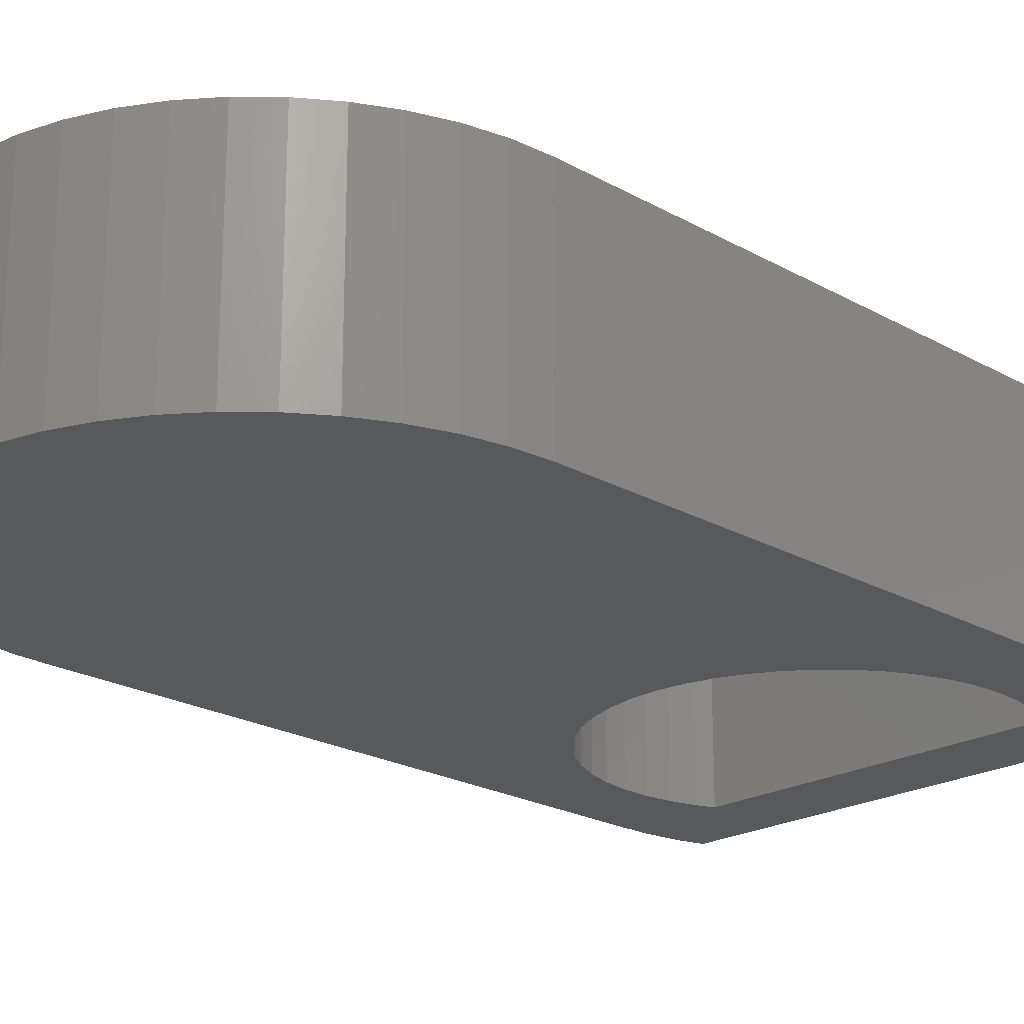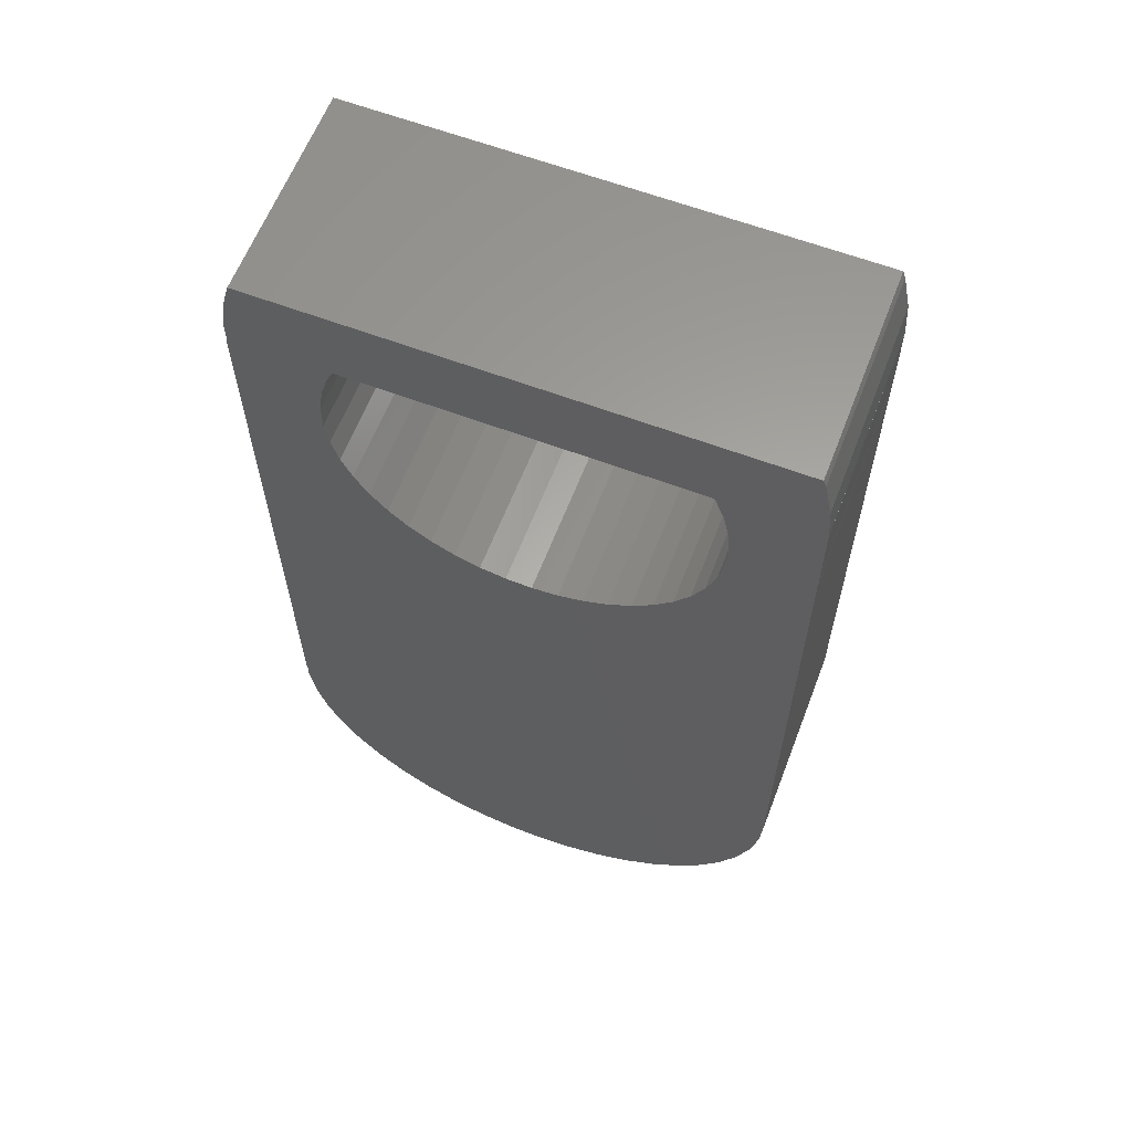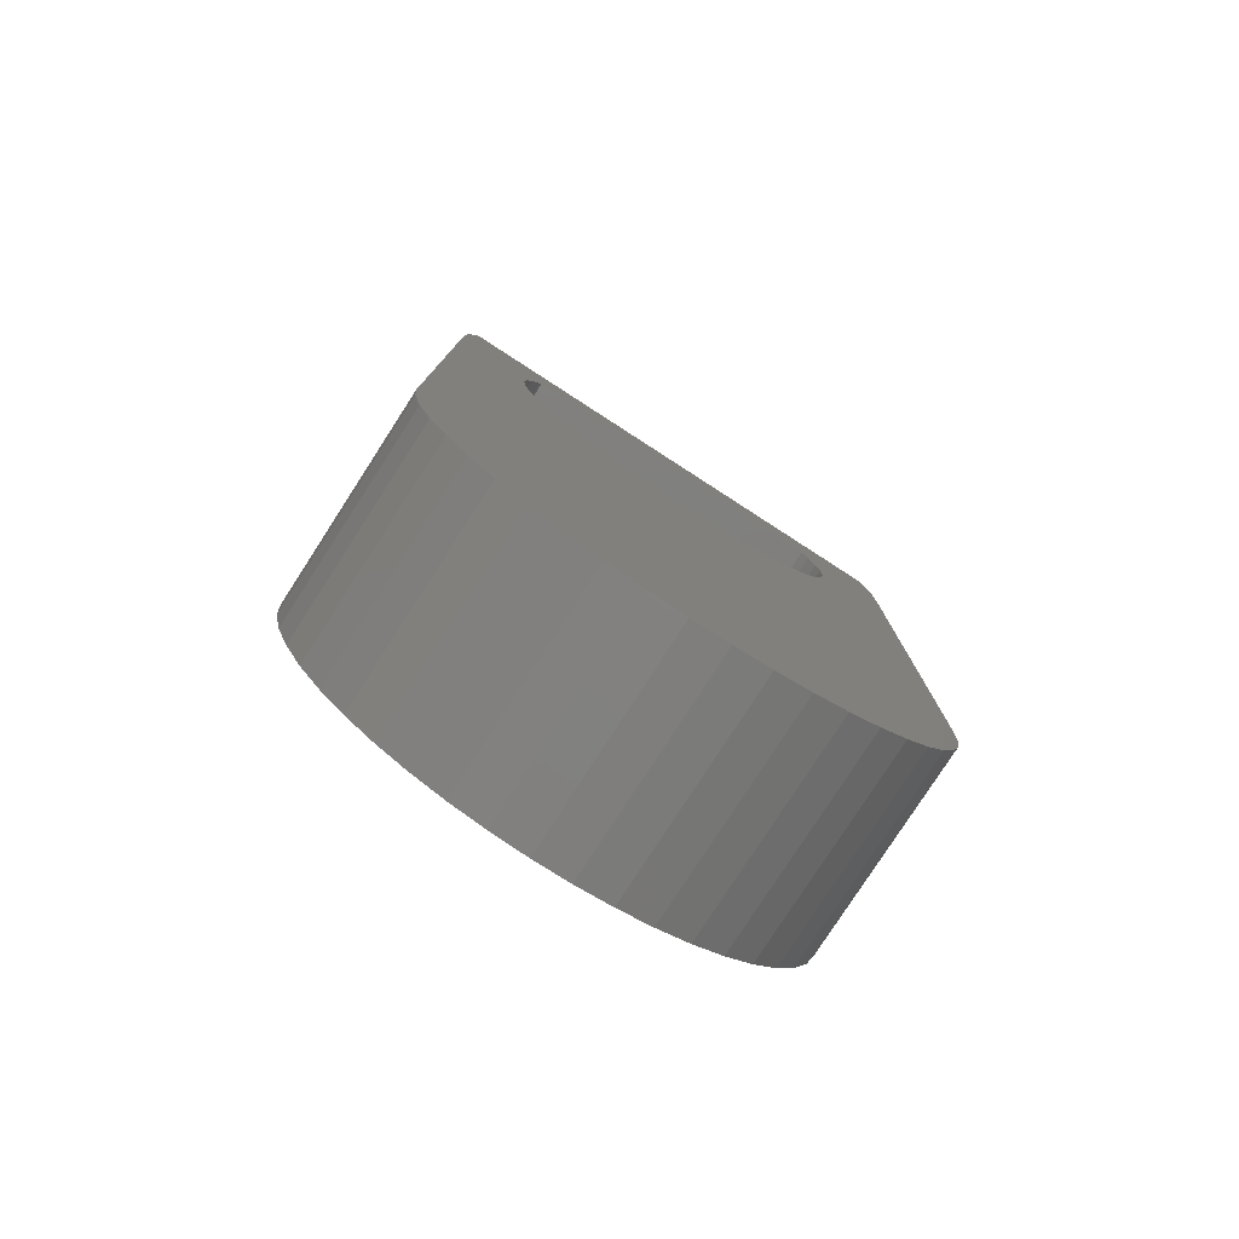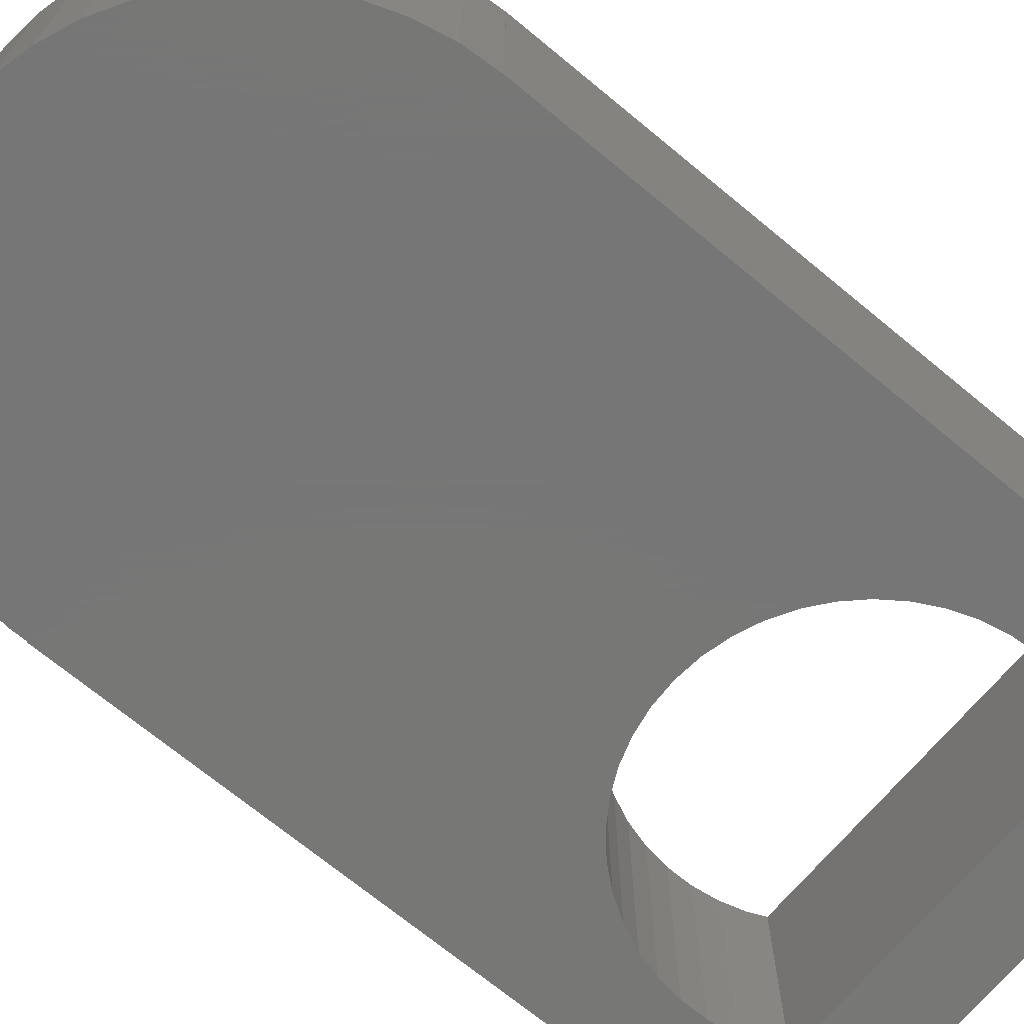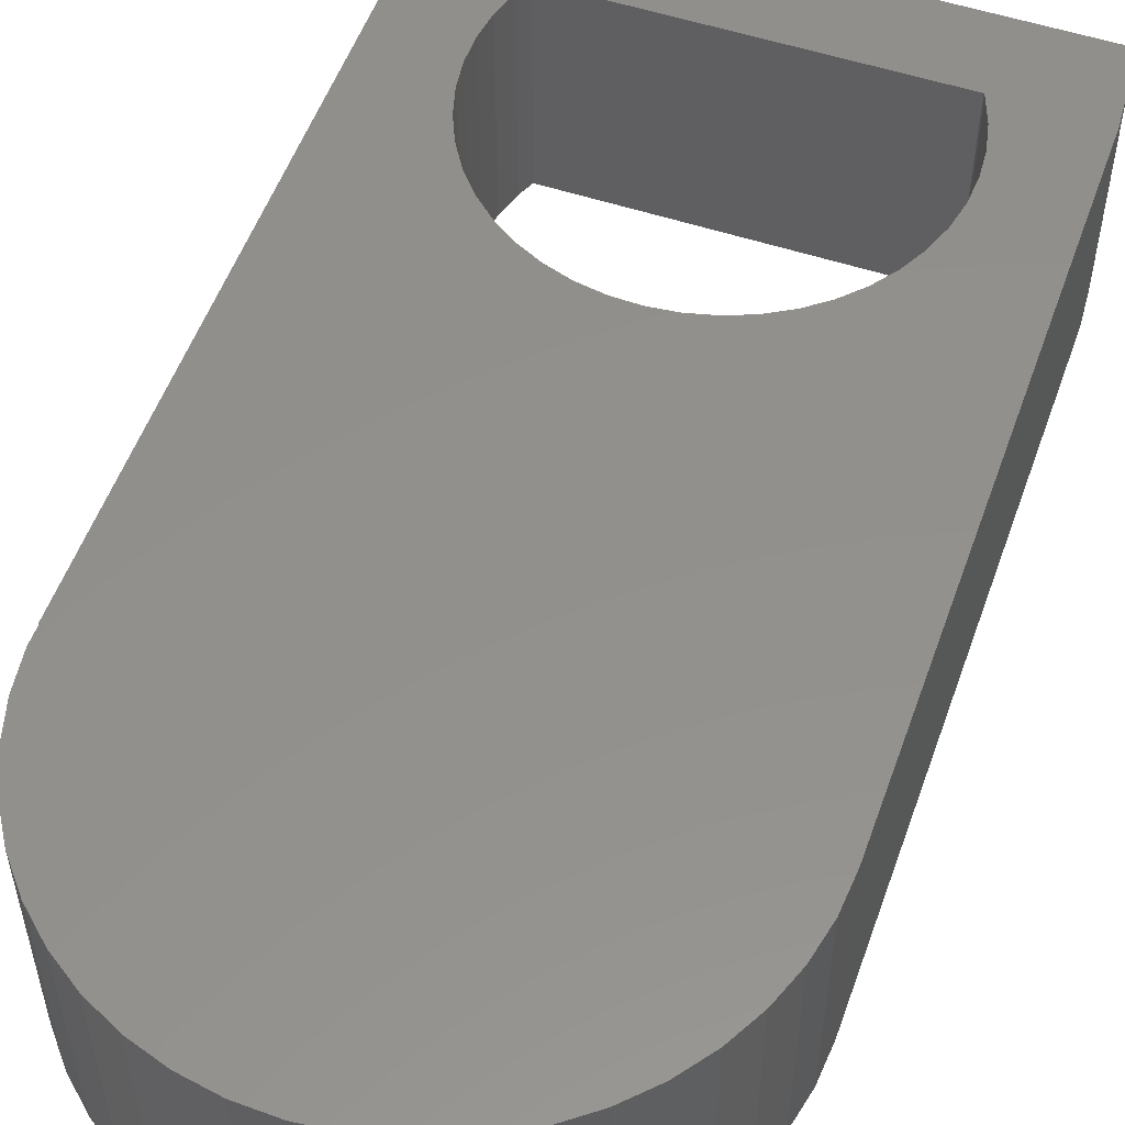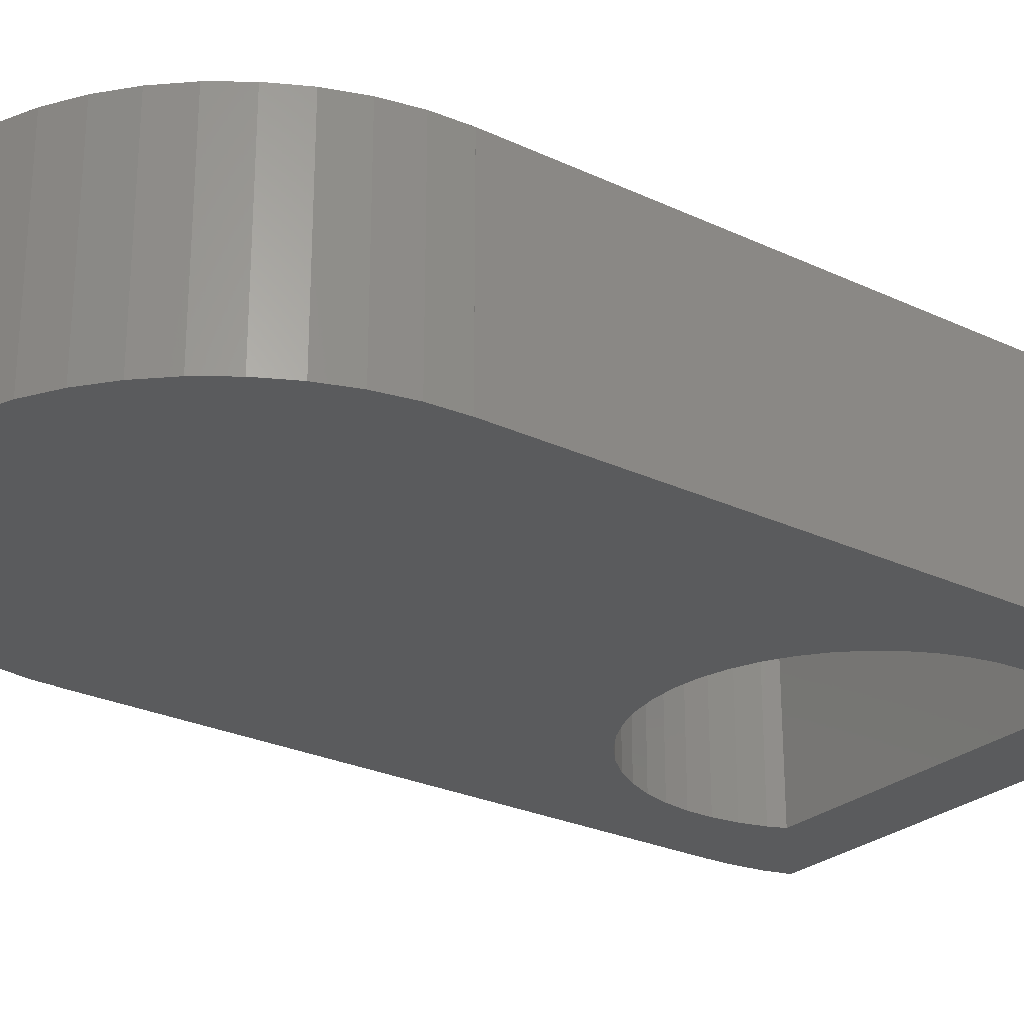
<metadata>
{"format":"stl","ext":"stl","renderer":"f3d","projection":"perspective","resolution":1024,"background":"white","views":[{"elev":-21.8,"azim":45.1,"up":"+Z"},{"elev":61.7,"azim":21.0,"up":"+Y"},{"elev":-79.3,"azim":147.1,"up":"+Y"},{"elev":-69.2,"azim":50.2,"up":"+Z"},{"elev":53.5,"azim":19.4,"up":"+Z"},{"elev":-26.2,"azim":53.3,"up":"+Z"}]}
</metadata>
<code>
# stl→obj: 142 verts, 284 faces
v -5 -10.54 4
v -5.03 1.457 4
v -5 -10.54 0
v -5.03 1.457 0
v -5.018 1.457 0
v -5.018 1.821 0
v -4.92 2.516 0
v -4.781 3 0
v -3.187 1.5 0
v 4.783 3 0
v 3.393 0.973 0
v 4.835 2.856 0
v 3.496 0.4913 0
v 4.981 2.17 0
v 3.53 0 0
v 5.03 1.47 0
v 3.225 -1.436 0
v 5.03 1.457 0
v 5.026 0.05053 0
v 5.03 0 0
v 5.026 -0.05427 0
v 4.999 -10.54 0
v 5 -10.54 0
v -4.988 -10.54 0
v 4.951 -11.23 0
v 4.806 -11.91 0
v 0.1232 -3.528 0
v -0.369 -3.511 0
v -3.521 0.2462 0
v -3.521 -0.2462 0
v -3.453 -0.7339 0
v -3.317 -1.207 0
v -3.117 -1.657 0
v -2.856 -2.075 0
v -2.539 -2.452 0
v -2.173 -2.782 0
v -1.765 -3.057 0
v -1.322 -3.273 0
v -0.854 -3.425 0
v 0.613 -3.476 0
v 1.091 -3.357 0
v 2.994 -1.871 0
v 2.704 -2.269 0
v 5.029 1.457 0
v 1.547 -3.173 0
v 3.496 -0.4913 0
v 1.974 -2.926 0
v 2.362 -2.623 0
v 3.393 -0.973 0
v 3.225 1.436 0
v 3.191 1.5 0
v -3.317 1.207 0
v -3.453 0.7339 0
v 4.568 -12.56 0
v 4.24 -13.18 0
v 3.83 -13.74 0
v 3.346 -14.25 0
v 2.796 -14.68 0
v 2.192 -15.02 0
v 1.545 -15.29 0
v 0.8682 -15.45 0
v 0.1745 -15.53 0
v -0.5226 -15.5 0
v -1.21 -15.38 0
v -1.873 -15.17 0
v -2.5 -14.86 0
v -3.078 -14.47 0
v -3.597 -14 0
v -4.045 -13.47 0
v -4.415 -12.88 0
v -4.698 -12.24 0
v -4.891 -11.57 0
v -4.988 -10.88 0
v -5.018 1.457 4
v -4.988 -10.54 4
v -4.891 -11.57 4
v -1.765 -3.057 4
v -2.173 -2.782 4
v 4.568 -12.56 4
v -4.988 -10.88 4
v -4.698 -12.24 4
v -4.415 -12.88 4
v -4.045 -13.47 4
v -3.597 -14 4
v -3.078 -14.47 4
v -2.5 -14.86 4
v -1.873 -15.17 4
v -1.21 -15.38 4
v -0.5226 -15.5 4
v 0.1745 -15.53 4
v 0.8682 -15.45 4
v 1.545 -15.29 4
v 2.192 -15.02 4
v 2.796 -14.68 4
v 3.346 -14.25 4
v 3.83 -13.74 4
v -3.117 -1.657 4
v -2.539 -2.452 4
v -2.856 -2.075 4
v 4.24 -13.18 4
v -3.453 0.7339 4
v -3.317 1.207 4
v 3.496 0.4913 4
v 3.53 0 4
v 5.026 -0.05427 4
v 3.191 1.5 4
v 5.029 1.457 4
v 5.03 1.47 4
v 5.03 1.457 4
v 5.026 0.05053 4
v -1.322 -3.273 4
v 4.806 -11.91 4
v -3.453 -0.7339 4
v -3.521 -0.2462 4
v -3.187 1.5 4
v -3.521 0.2462 4
v -0.854 -3.425 4
v 4.999 -10.54 4
v 5 -10.54 4
v 3.496 -0.4913 4
v 4.981 2.17 4
v 3.225 1.436 4
v 3.393 0.973 4
v 5.03 0 4
v 4.951 -11.23 4
v 3.393 -0.973 4
v 3.225 -1.436 4
v 2.994 -1.871 4
v 2.704 -2.269 4
v 2.362 -2.623 4
v 1.974 -2.926 4
v 1.547 -3.173 4
v 1.091 -3.357 4
v 0.613 -3.476 4
v 0.1232 -3.528 4
v -0.369 -3.511 4
v -3.317 -1.207 4
v -5.018 1.821 4
v -4.781 3 4
v -4.92 2.516 4
v 4.783 3 4
v 4.835 2.856 4
f 1 2 3
f 3 2 4
f 4 5 3
f 3 5 6
f 3 6 7
f 3 7 8
f 9 8 10
f 11 10 12
f 13 12 14
f 15 14 16
f 17 18 19
f 3 19 20
f 3 20 21
f 22 21 23
f 24 21 22
f 24 25 26
f 24 22 25
f 11 12 13
f 3 21 24
f 27 3 28
f 3 8 29
f 3 29 30
f 3 30 31
f 3 31 32
f 3 32 33
f 3 33 34
f 3 34 35
f 3 35 36
f 3 36 37
f 3 37 38
f 3 38 39
f 3 39 28
f 40 3 27
f 41 3 40
f 42 19 43
f 15 44 18
f 3 41 45
f 15 18 46
f 3 45 47
f 3 47 48
f 3 48 19
f 48 43 19
f 17 19 42
f 49 18 17
f 15 16 44
f 46 18 49
f 13 14 15
f 50 10 11
f 9 10 51
f 50 51 10
f 52 8 9
f 53 8 52
f 29 8 53
f 24 26 54
f 24 54 55
f 24 55 56
f 24 56 57
f 24 57 58
f 24 58 59
f 24 59 60
f 24 60 61
f 24 61 62
f 24 62 63
f 24 63 64
f 24 64 65
f 24 65 66
f 24 66 67
f 24 67 68
f 24 68 69
f 24 69 70
f 24 70 71
f 24 71 72
f 24 72 73
f 74 5 2
f 2 5 4
f 24 75 1
f 3 24 1
f 74 2 1
f 76 74 75
f 75 74 1
f 77 78 79
f 76 75 80
f 81 74 76
f 82 74 81
f 83 74 82
f 84 74 83
f 85 74 84
f 86 74 85
f 87 74 86
f 88 74 87
f 89 74 88
f 90 74 89
f 91 74 90
f 92 74 91
f 93 74 92
f 94 74 93
f 95 74 94
f 96 74 95
f 97 74 96
f 98 99 100
f 101 102 74
f 103 104 105
f 106 107 108
f 109 107 110
f 111 77 112
f 113 114 74
f 102 115 74
f 116 74 114
f 117 118 119
f 101 74 116
f 104 120 105
f 121 106 108
f 121 115 106
f 107 122 110
f 106 122 107
f 122 123 110
f 103 124 110
f 123 103 110
f 103 105 124
f 117 125 118
f 105 120 119
f 120 126 119
f 126 127 119
f 127 128 119
f 128 129 119
f 129 130 119
f 130 131 119
f 131 132 119
f 132 133 119
f 133 134 119
f 134 135 119
f 135 136 119
f 136 117 119
f 125 111 112
f 112 77 79
f 79 78 100
f 137 113 74
f 78 98 100
f 100 99 96
f 99 97 96
f 97 137 74
f 117 111 125
f 138 139 140
f 138 141 139
f 138 142 141
f 138 121 142
f 138 115 121
f 138 74 115
f 73 80 24
f 24 80 75
f 73 72 80
f 80 72 76
f 72 71 76
f 76 71 81
f 71 70 81
f 81 70 82
f 70 69 82
f 82 69 83
f 69 68 83
f 83 68 84
f 84 68 67
f 85 84 67
f 85 67 66
f 86 85 66
f 86 66 65
f 87 86 65
f 87 65 64
f 88 87 64
f 88 64 63
f 89 88 63
f 89 63 62
f 90 89 62
f 90 62 61
f 91 90 61
f 91 61 60
f 92 91 60
f 92 60 59
f 93 92 59
f 93 59 58
f 94 93 58
f 94 58 57
f 95 94 57
f 95 57 56
f 96 95 56
f 96 56 55
f 100 96 55
f 100 55 54
f 79 100 54
f 79 54 26
f 112 79 26
f 112 26 25
f 125 112 25
f 125 25 22
f 118 125 22
f 118 22 23
f 119 118 23
f 119 23 21
f 105 119 21
f 105 21 20
f 124 105 20
f 20 19 110
f 124 20 110
f 110 19 18
f 109 110 18
f 44 107 18
f 18 107 109
f 107 44 16
f 108 107 16
f 16 14 121
f 108 16 121
f 14 12 142
f 121 14 142
f 12 10 141
f 142 12 141
f 141 10 139
f 139 10 8
f 7 140 8
f 8 140 139
f 6 138 7
f 7 138 140
f 5 74 6
f 6 74 138
f 53 101 116
f 29 53 116
f 29 116 114
f 30 29 114
f 52 102 101
f 53 52 101
f 9 115 102
f 52 9 102
f 115 9 51
f 106 115 51
f 122 106 50
f 50 106 51
f 123 122 11
f 11 122 50
f 103 123 13
f 13 123 11
f 104 103 15
f 15 103 13
f 104 15 120
f 120 15 46
f 120 46 126
f 126 46 49
f 126 49 127
f 127 49 17
f 127 17 128
f 128 17 42
f 128 42 129
f 129 42 43
f 129 43 130
f 130 43 48
f 130 48 131
f 131 48 47
f 131 47 132
f 132 47 45
f 132 45 133
f 133 45 41
f 133 41 134
f 134 41 40
f 134 40 135
f 135 40 27
f 135 27 136
f 136 27 28
f 136 28 117
f 117 28 39
f 117 39 111
f 111 39 38
f 111 38 77
f 77 38 37
f 77 37 78
f 78 37 36
f 78 36 98
f 98 36 35
f 99 98 35
f 34 99 35
f 97 99 34
f 33 97 34
f 137 97 33
f 32 137 33
f 113 137 32
f 31 113 32
f 114 113 31
f 30 114 31

</code>
